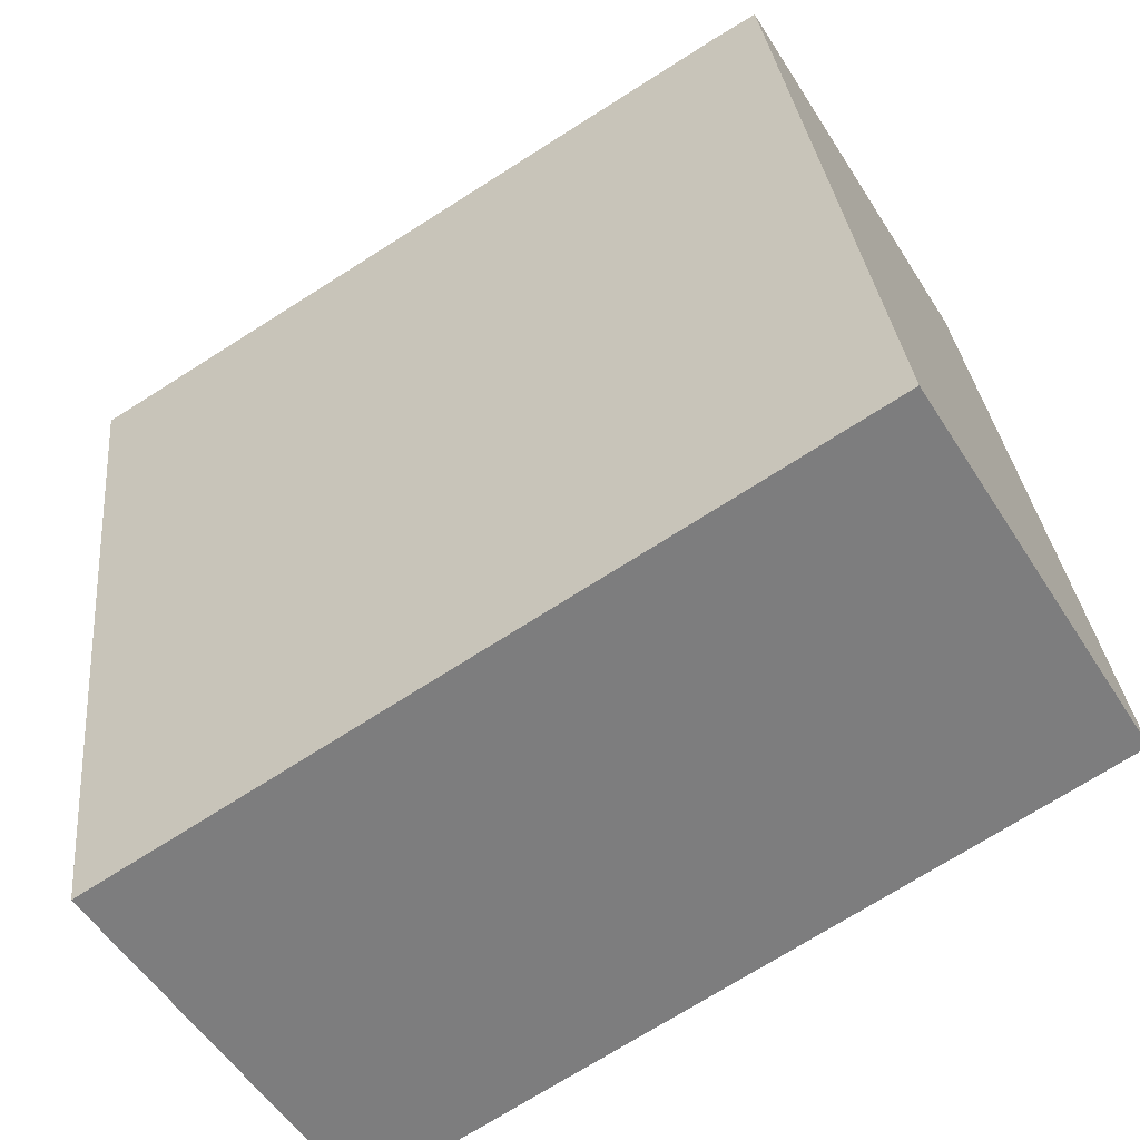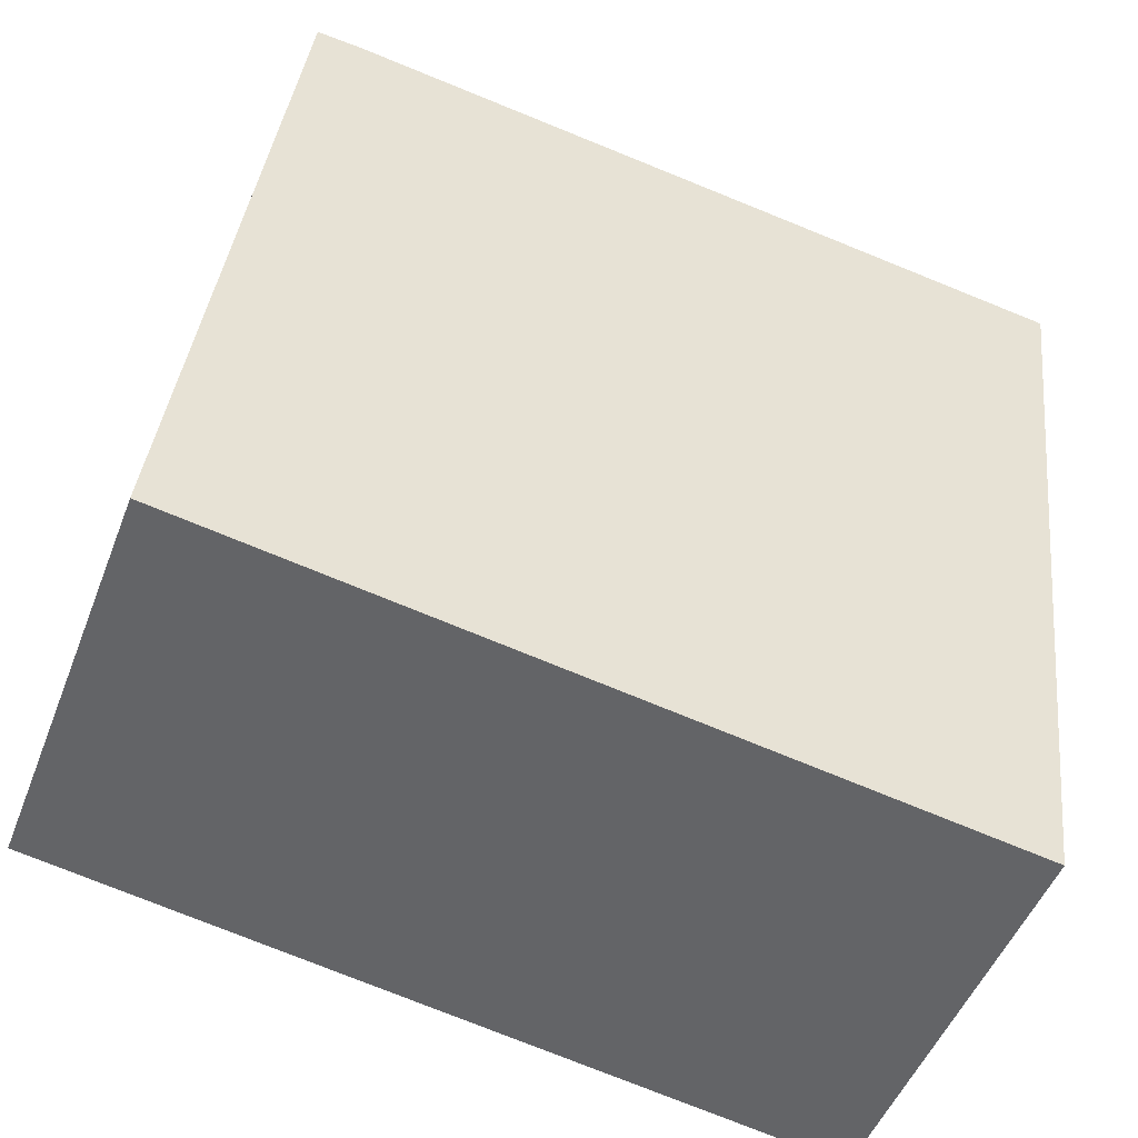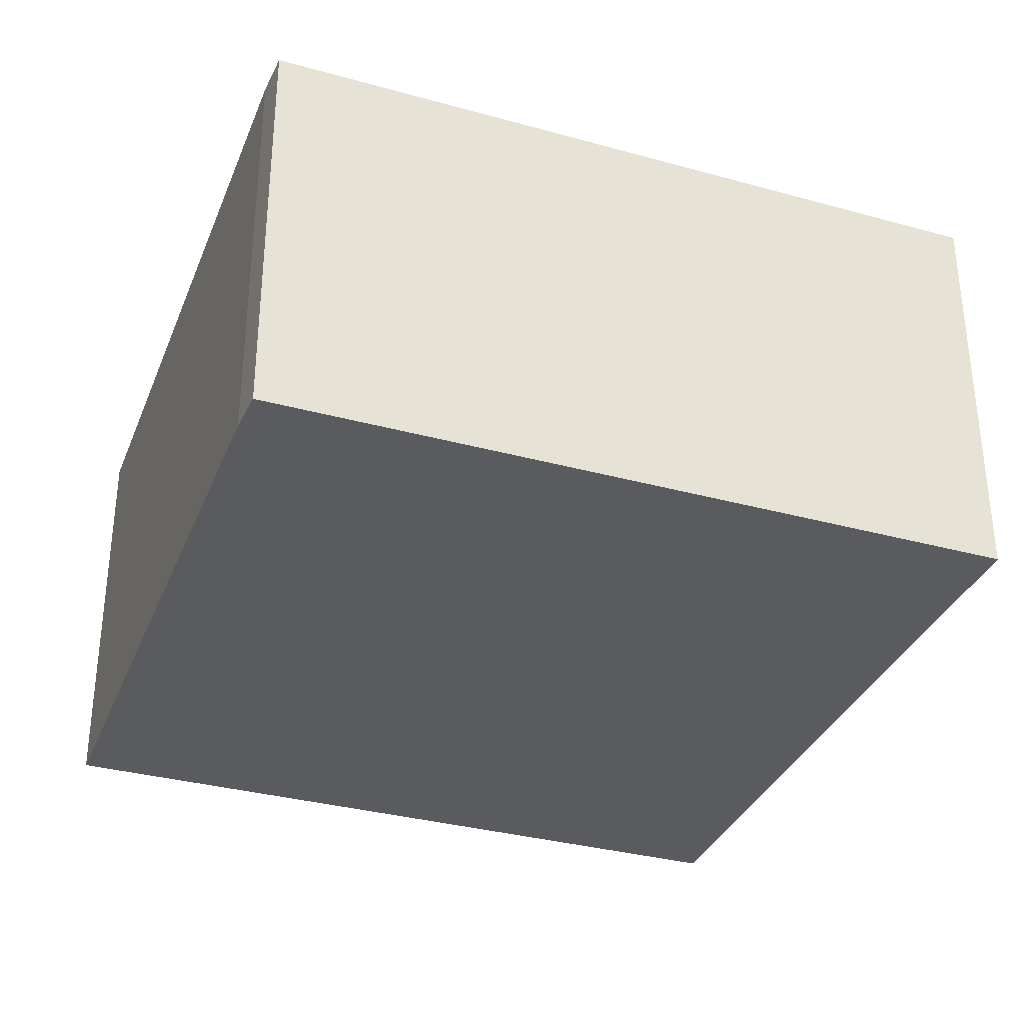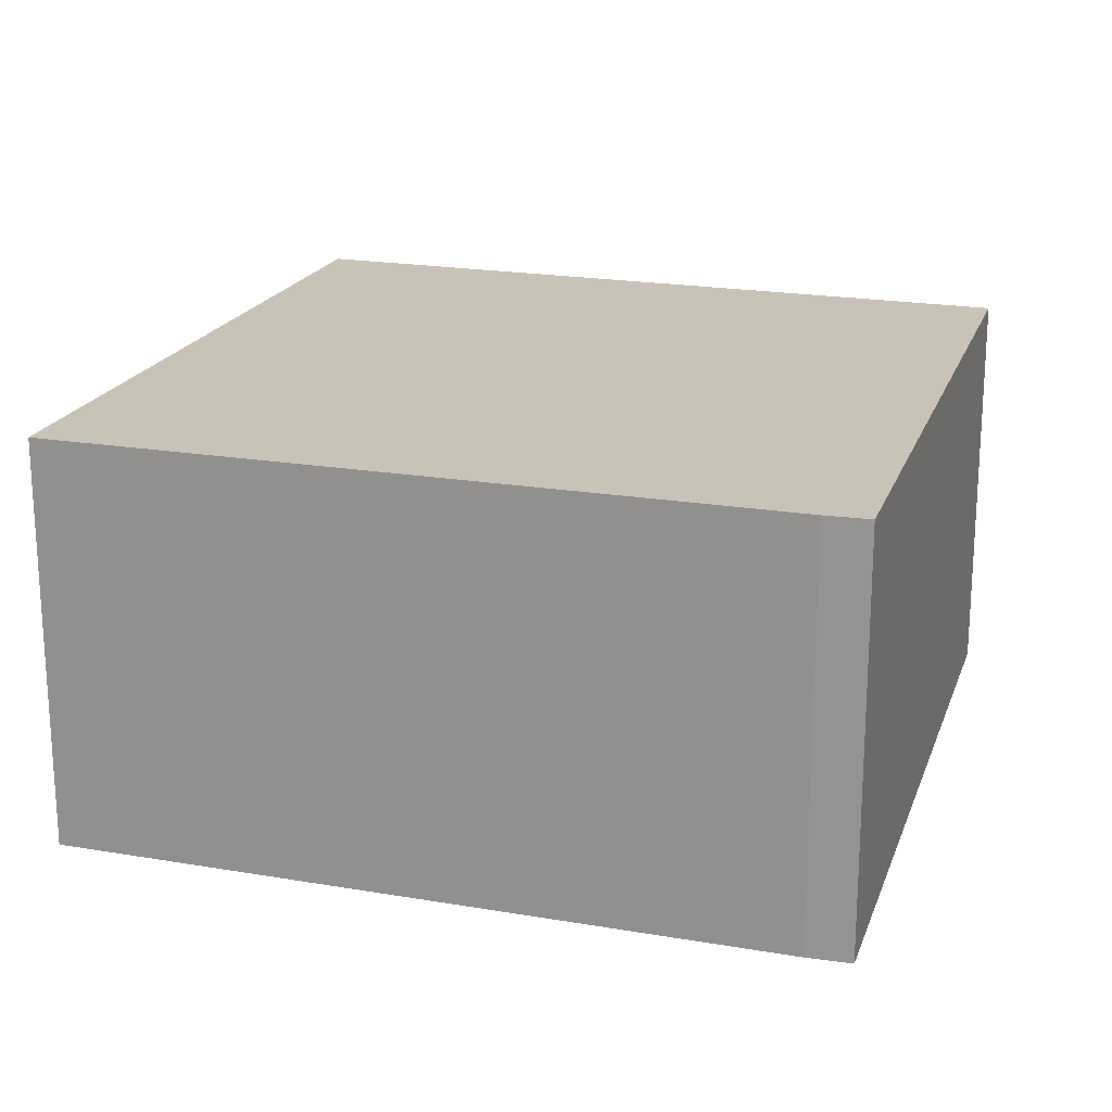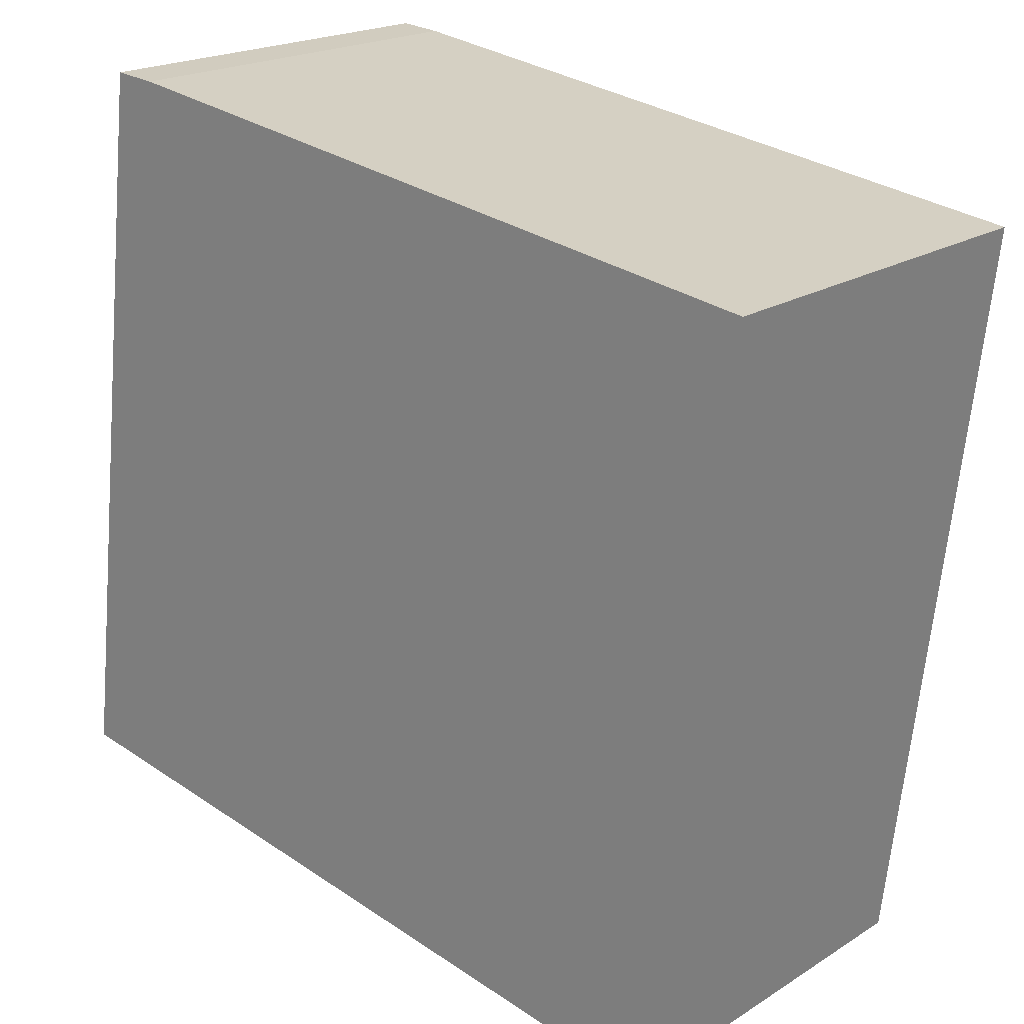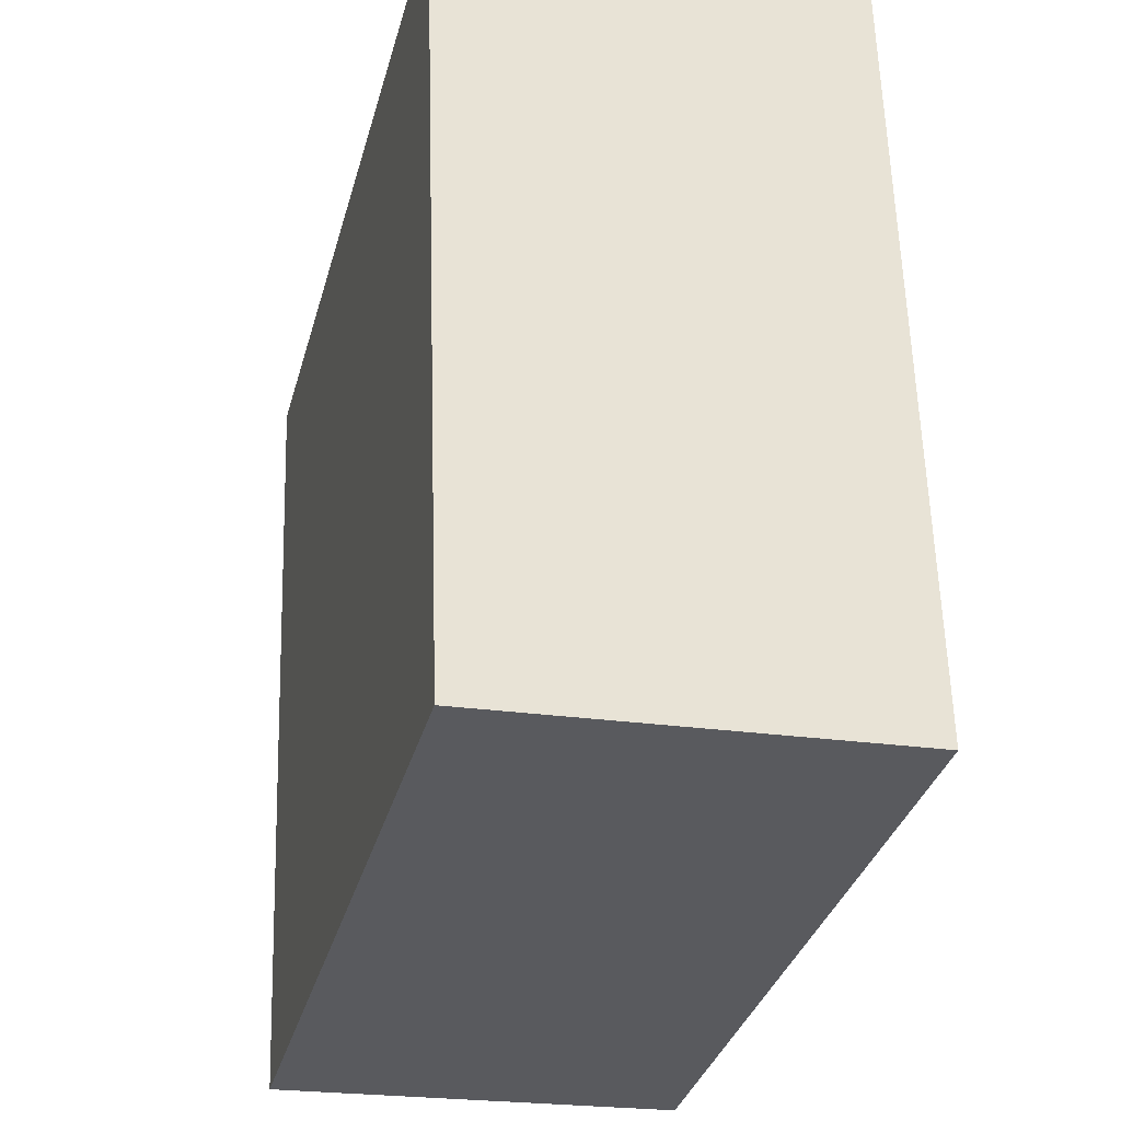
<metadata>
{"format":"obj","ext":"obj","renderer":"f3d","projection":"perspective","resolution":1024,"background":"white","views":[{"elev":-53.8,"azim":31.6,"up":"+Z"},{"elev":-49.1,"azim":159.4,"up":"+Z"},{"elev":-32.7,"azim":62.0,"up":"+Y"},{"elev":19.5,"azim":9.5,"up":"+Y"},{"elev":20.3,"azim":-138.6,"up":"+Z"},{"elev":-23.1,"azim":75.7,"up":"+Z"}]}
</metadata>
<code>
v  0 2.223 1.361e-16
v  4.673 2.223 -3.504
v  0.499 2.223 -4.181
v  4.17 2.223 0.587
v  3.929 2.223 0.566
v  4.17 -3.594e-17 0.587
v  4.673 2.146e-16 -3.504
v  0.499 2.56e-16 -4.181
v  0 0 0
v  3.929 -3.466e-17 0.566
g defaultobject
f 1 2 3
f 2 1 4
f 4 1 5
f 6 2 4
f 2 6 7
f 7 3 2
f 3 7 8
f 8 1 3
f 1 8 9
f 10 4 5
f 4 10 6
f 9 5 1
f 5 9 10
f 6 8 7
f 8 6 9
f 9 6 10

</code>
